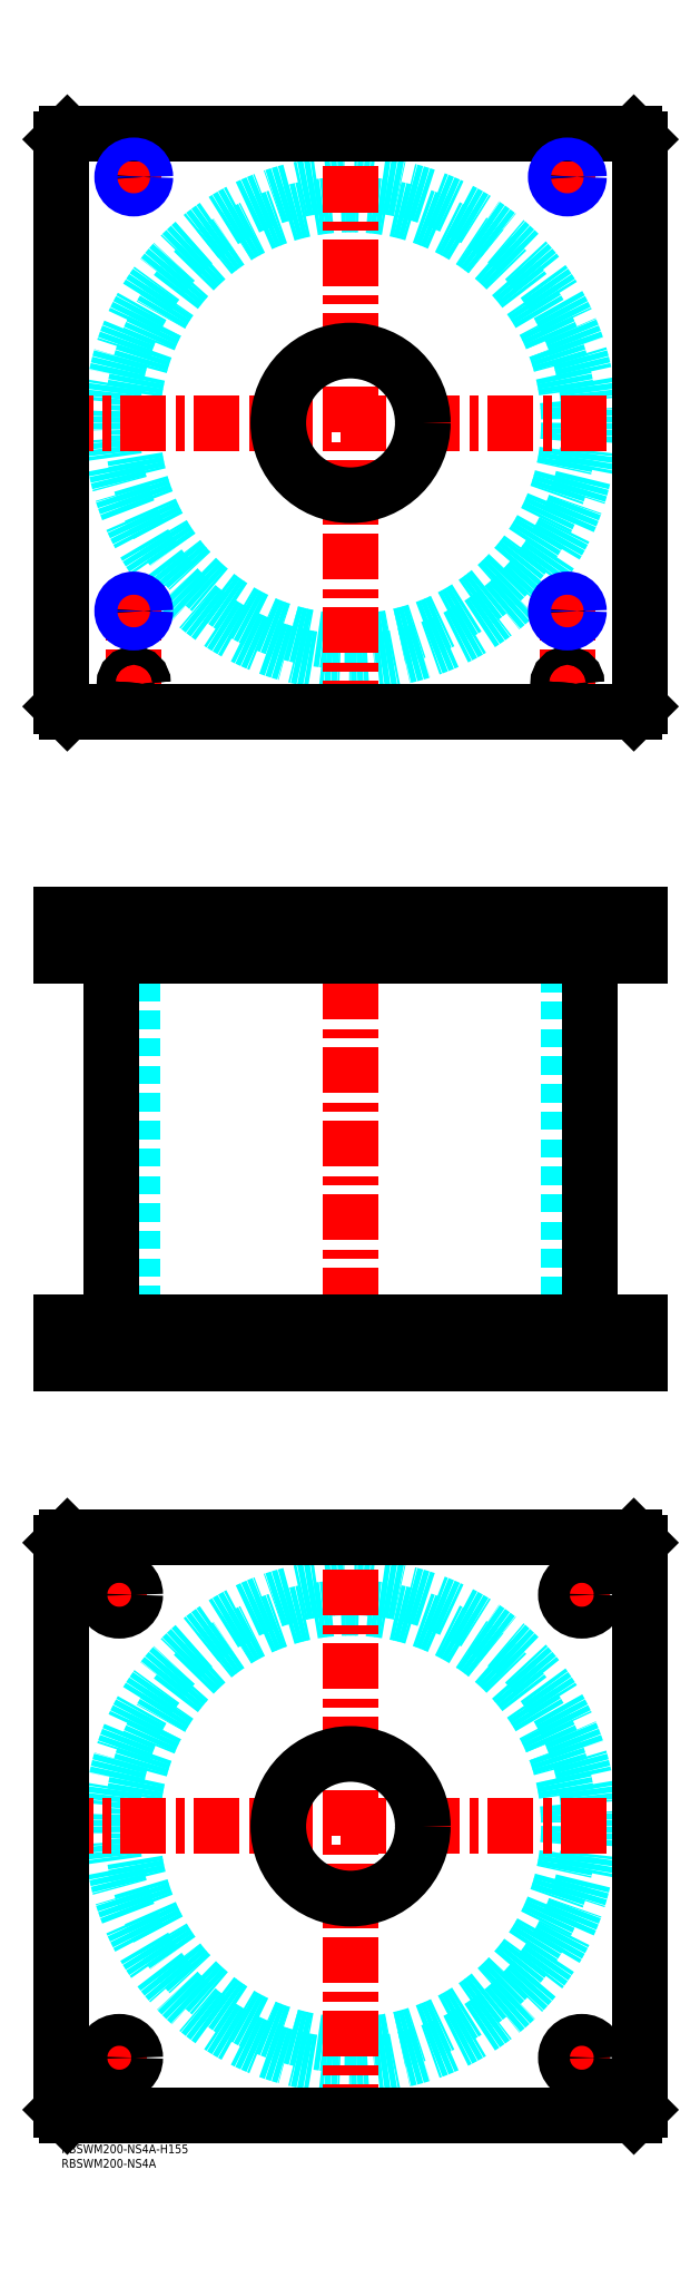
<metadata>
{"format":"dxf","ext":"dxf","renderer":"ezdxf+matplotlib","layout":"modelspace","background":"white","min_lineweight":24,"dpi":150}
</metadata>
<code>
0
SECTION
2
ENTITIES
0
TEXT
8
MSM_PART_NUMBER
10
0
20
-8
30
0
40
3
1
RBSWM200-NS4A
0
TEXT
8
MSM_PART_NUMBER
10
0
20
-3
30
0
40
3
1
RBSWM200-NS4A-H155
0
CIRCLE
8
MSM_DASHED
10
100
20
110
30
0
40
75.5
0
CIRCLE
8
MSM_DASHED
10
100
20
110
30
0
40
82.6
0
LINE
8
MSM_CENTER
10
-5
20
110
30
0
11
205
21
110
31
0
0
LINE
8
MSM_CENTER
10
100
20
5
30
0
11
100
21
215
31
0
0
LINE
8
MSM_CENTER
10
13.5
20
30
30
0
11
26.5
21
30
31
0
0
LINE
8
MSM_CENTER
10
20
20
23.5
30
0
11
20
21
36.5
31
0
0
LINE
8
MSM_CENTER
10
13.5
20
190
30
0
11
26.5
21
190
31
0
0
LINE
8
MSM_CENTER
10
20
20
183.5
30
0
11
20
21
196.5
31
0
0
LINE
8
MSM_CENTER
10
173.5
20
190
30
0
11
186.5
21
190
31
0
0
LINE
8
MSM_CENTER
10
180
20
183.5
30
0
11
180
21
196.5
31
0
0
LINE
8
MSM_CENTER
10
173.5
20
30
30
0
11
186.5
21
30
31
0
0
LINE
8
MSM_CENTER
10
180
20
23.5
30
0
11
180
21
36.5
31
0
0
LINE
8
MSM_CONTINUOUS
10
198
20
210
30
0
11
200
21
208
31
0
0
LINE
8
MSM_CONTINUOUS
10
2
20
210
30
0
11
198
21
210
31
0
0
CIRCLE
8
MSM_CONTINUOUS
10
100
20
110
30
0
40
25
0
CIRCLE
8
MSM_CONTINUOUS
10
20
20
30
30
0
40
5.5
0
CIRCLE
8
MSM_CONTINUOUS
10
20
20
190
30
0
40
5.5
0
CIRCLE
8
MSM_CONTINUOUS
10
180
20
190
30
0
40
5.5
0
CIRCLE
8
MSM_CONTINUOUS
10
180
20
30
30
0
40
5.5
0
LINE
8
MSM_CONTINUOUS
10
2
20
10
30
0
11
0
21
12
31
0
0
LINE
8
MSM_CONTINUOUS
10
198
20
10
30
0
11
2
21
10
31
0
0
LINE
8
MSM_CONTINUOUS
10
200
20
12
30
0
11
198
21
10
31
0
0
LINE
8
MSM_CONTINUOUS
10
200
20
208
30
0
11
200
21
12
31
0
0
LINE
8
MSM_CONTINUOUS
10
0
20
208
30
0
11
2
21
210
31
0
0
LINE
8
MSM_CONTINUOUS
10
0
20
12
30
0
11
0
21
208
31
0
0
LINE
8
MSM_DASHED
10
75
20
284
30
0
11
75
21
270
31
0
0
LINE
8
MSM_DASHED
10
125
20
270
30
0
11
125
21
284
31
0
0
LINE
8
MSM_DASHED
10
75
20
425
30
0
11
75
21
411
31
0
0
LINE
8
MSM_DASHED
10
125
20
411
30
0
11
125
21
425
31
0
0
LINE
8
MSM_DASHED
10
21.68
20
424.3
30
0
11
21.68
21
411.7
31
0
0
LINE
8
MSM_DASHED
10
28.32
20
411.7
30
0
11
28.32
21
424.3
31
0
0
LINE
8
MSM_DASHED
10
171.7
20
424.3
30
0
11
171.7
21
411.7
31
0
0
LINE
8
MSM_DASHED
10
178.3
20
411.7
30
0
11
178.3
21
424.3
31
0
0
LINE
8
MSM_DASHED
10
178.3
20
424.3
30
0
11
179
21
425
31
0
0
LINE
8
MSM_DASHED
10
171
20
425
30
0
11
171.7
21
424.3
31
0
0
LINE
8
MSM_DASHED
10
178.3
20
424.3
30
0
11
171.7
21
424.3
31
0
0
LINE
8
MSM_DASHED
10
21.68
20
411.7
30
0
11
21
21
411
31
0
0
LINE
8
MSM_DASHED
10
29
20
411
30
0
11
28.32
21
411.7
31
0
0
LINE
8
MSM_DASHED
10
28.32
20
411.7
30
0
11
21.68
21
411.7
31
0
0
LINE
8
MSM_DASHED
10
171.7
20
411.7
30
0
11
171
21
411
31
0
0
LINE
8
MSM_DASHED
10
179
20
411
30
0
11
178.3
21
411.7
31
0
0
LINE
8
MSM_DASHED
10
178.3
20
411.7
30
0
11
171.7
21
411.7
31
0
0
LINE
8
MSM_DASHED
10
28.32
20
424.3
30
0
11
29
21
425
31
0
0
LINE
8
MSM_DASHED
10
21
20
425
30
0
11
21.68
21
424.3
31
0
0
LINE
8
MSM_DASHED
10
28.32
20
424.3
30
0
11
21.68
21
424.3
31
0
0
LINE
8
MSM_DASHED
10
24.5
20
411
30
0
11
24.5
21
284
31
0
0
LINE
8
MSM_DASHED
10
175.5
20
284
30
0
11
175.5
21
411
31
0
0
LINE
8
MSM_DASHED
10
185.5
20
270
30
0
11
185.5
21
284
31
0
0
LINE
8
MSM_DASHED
10
174.5
20
284
30
0
11
174.5
21
270
31
0
0
LINE
8
MSM_DASHED
10
25.5
20
270
30
0
11
25.5
21
284
31
0
0
LINE
8
MSM_DASHED
10
14.5
20
284
30
0
11
14.5
21
270
31
0
0
LINE
8
MSM_DASHED
10
172.5
20
413
30
0
11
172.5
21
411
31
0
0
LINE
8
MSM_DASHED
10
177.5
20
411
30
0
11
177.5
21
413
31
0
0
LINE
8
MSM_DASHED
10
22.5
20
413
30
0
11
22.5
21
411
31
0
0
LINE
8
MSM_DASHED
10
27.5
20
411
30
0
11
27.5
21
413
31
0
0
LINE
8
MSM_DASHED
10
172
20
424.8
30
0
11
172
21
413
31
0
0
LINE
8
MSM_DASHED
10
178
20
413
30
0
11
178
21
424.8
31
0
0
LINE
8
MSM_DASHED
10
178
20
413
30
0
11
172
21
413
31
0
0
LINE
8
MSM_DASHED
10
22
20
424.8
30
0
11
22
21
413
31
0
0
LINE
8
MSM_DASHED
10
28
20
413
30
0
11
28
21
424.8
31
0
0
LINE
8
MSM_DASHED
10
28
20
413
30
0
11
22
21
413
31
0
0
LINE
8
MSM_DASHED
10
28
20
424.8
30
0
11
28.2
21
425
31
0
0
LINE
8
MSM_DASHED
10
21.8
20
425
30
0
11
22
21
424.8
31
0
0
LINE
8
MSM_DASHED
10
28
20
424.8
30
0
11
22
21
424.8
31
0
0
LINE
8
MSM_DASHED
10
178
20
424.8
30
0
11
178.2
21
425
31
0
0
LINE
8
MSM_DASHED
10
171.8
20
425
30
0
11
172
21
424.8
31
0
0
LINE
8
MSM_DASHED
10
178
20
424.8
30
0
11
172
21
424.8
31
0
0
LINE
8
MSM_DASHED
10
29
20
425
30
0
11
29
21
411
31
0
0
LINE
8
MSM_DASHED
10
21
20
425
30
0
11
21
21
411
31
0
0
LINE
8
MSM_DASHED
10
179
20
425
30
0
11
179
21
411
31
0
0
LINE
8
MSM_DASHED
10
171
20
425
30
0
11
171
21
411
31
0
0
LINE
8
MSM_CENTER
10
20
20
285
30
0
11
20
21
269
31
0
0
LINE
8
MSM_CENTER
10
180
20
285
30
0
11
180
21
269
31
0
0
LINE
8
MSM_CENTER
10
25
20
426
30
0
11
25
21
410
31
0
0
LINE
8
MSM_CENTER
10
175
20
426
30
0
11
175
21
410
31
0
0
LINE
8
MSM_CENTER
10
100
20
430
30
0
11
100
21
265
31
0
0
LINE
8
MSM_CONTINUOUS
10
17.4
20
411
30
0
11
17.4
21
284
31
0
0
LINE
8
MSM_CONTINUOUS
10
182.6
20
284
30
0
11
182.6
21
411
31
0
0
LINE
8
MSM_CONTINUOUS
10
5.68e-14
20
425
30
0
11
5.68e-14
21
411
31
0
0
LINE
8
MSM_CONTINUOUS
10
5.68e-14
20
411
30
0
11
200
21
411
31
0
0
LINE
8
MSM_CONTINUOUS
10
5.68e-14
20
425
30
0
11
200
21
425
31
0
0
LINE
8
MSM_CONTINUOUS
10
200
20
425
30
0
11
200
21
411
31
0
0
LINE
8
MSM_CONTINUOUS
10
198
20
425
30
0
11
198
21
411
31
0
0
LINE
8
MSM_CONTINUOUS
10
2
20
425
30
0
11
2
21
411
31
0
0
LINE
8
MSM_CONTINUOUS
10
7.11e-14
20
270
30
0
11
7.11e-14
21
284
31
0
0
LINE
8
MSM_CONTINUOUS
10
2
20
270
30
0
11
2
21
284
31
0
0
LINE
8
MSM_CONTINUOUS
10
7.11e-14
20
284
30
0
11
200
21
284
31
0
0
LINE
8
MSM_CONTINUOUS
10
198
20
270
30
0
11
198
21
284
31
0
0
LINE
8
MSM_CONTINUOUS
10
7.11e-14
20
270
30
0
11
200
21
270
31
0
0
LINE
8
MSM_CONTINUOUS
10
200
20
270
30
0
11
200
21
284
31
0
0
CIRCLE
8
MSM_DASHED
10
100
20
595
30
0
40
82.6
0
CIRCLE
8
MSM_DASHED
10
100
20
595
30
0
40
75.5
0
LINE
8
MSM_CENTER
10
-5
20
595
30
0
11
205
21
595
31
0
0
LINE
8
MSM_CENTER
10
100
20
490
30
0
11
100
21
700
31
0
0
LINE
8
MSM_CENTER
10
20
20
530
30
0
11
30
21
530
31
0
0
LINE
8
MSM_CENTER
10
25
20
500.8
30
0
11
25
21
535
31
0
0
LINE
8
MSM_CENTER
10
170
20
680
30
0
11
180
21
680
31
0
0
LINE
8
MSM_CENTER
10
175
20
675
30
0
11
175
21
685
31
0
0
LINE
8
MSM_CENTER
10
170
20
530
30
0
11
180
21
530
31
0
0
LINE
8
MSM_CENTER
10
175
20
500.8
30
0
11
175
21
535
31
0
0
LINE
8
MSM_CENTER
10
20.8
20
505
30
0
11
29.2
21
505
31
0
0
LINE
8
MSM_CENTER
10
20
20
680
30
0
11
30
21
680
31
0
0
LINE
8
MSM_CENTER
10
25
20
675
30
0
11
25
21
685
31
0
0
LINE
8
MSM_CENTER
10
170.8
20
505
30
0
11
179.2
21
505
31
0
0
CIRCLE
8
MSM_CONTINUOUS
10
25
20
505
30
0
40
2.5
0
CIRCLE
8
MSM_CONTINUOUS
10
175
20
505
30
0
40
2.5
0
CIRCLE
8
MSM_CONTINUOUS
10
25
20
530
30
0
40
3.324
0
CIRCLE
8
MSM_CONTINUOUS
10
175
20
680
30
0
40
3.324
0
LINE
8
MSM_CONTINUOUS
10
200
20
497
30
0
11
200
21
693
31
0
0
LINE
8
MSM_CONTINUOUS
10
2
20
495
30
0
11
198
21
495
31
0
0
LINE
8
MSM_CONTINUOUS
10
198
20
695
30
0
11
2
21
695
31
0
0
LINE
8
MSM_CONTINUOUS
10
200
20
693
30
0
11
198
21
695
31
0
0
LINE
8
MSM_CONTINUOUS
10
-1.42e-14
20
497
30
0
11
2
21
495
31
0
0
LINE
8
MSM_CONTINUOUS
10
2
20
695
30
0
11
-1.42e-14
21
693
31
0
0
CIRCLE
8
MSM_CONTINUOUS
10
100
20
595
30
0
40
25
0
LINE
8
MSM_CONTINUOUS
10
-1.42e-14
20
693
30
0
11
-1.42e-14
21
497
31
0
0
LINE
8
MSM_CONTINUOUS
10
198
20
495
30
0
11
200
21
497
31
0
0
CIRCLE
8
MSM_CONTINUOUS
10
175
20
530
30
0
40
3.324
0
CIRCLE
8
MSM_CONTINUOUS
10
25
20
505
30
0
40
3
0
CIRCLE
8
MSM_CONTINUOUS
10
25
20
505
30
0
40
3.2
0
CIRCLE
8
MSM_CONTINUOUS
10
25
20
680
30
0
40
3.324
0
CIRCLE
8
MSM_CONTINUOUS
10
175
20
505
30
0
40
3
0
CIRCLE
8
MSM_CONTINUOUS
10
175
20
505
30
0
40
3.2
0
CIRCLE
8
MSM_NARROW
10
175
20
680
30
0
40
4
0
CIRCLE
8
MSM_NARROW
10
25
20
530
30
0
40
4
0
CIRCLE
8
MSM_NARROW
10
175
20
530
30
0
40
4
0
CIRCLE
8
MSM_NARROW
10
25
20
680
30
0
40
4
0
ENDSEC
0
EOF

</code>
